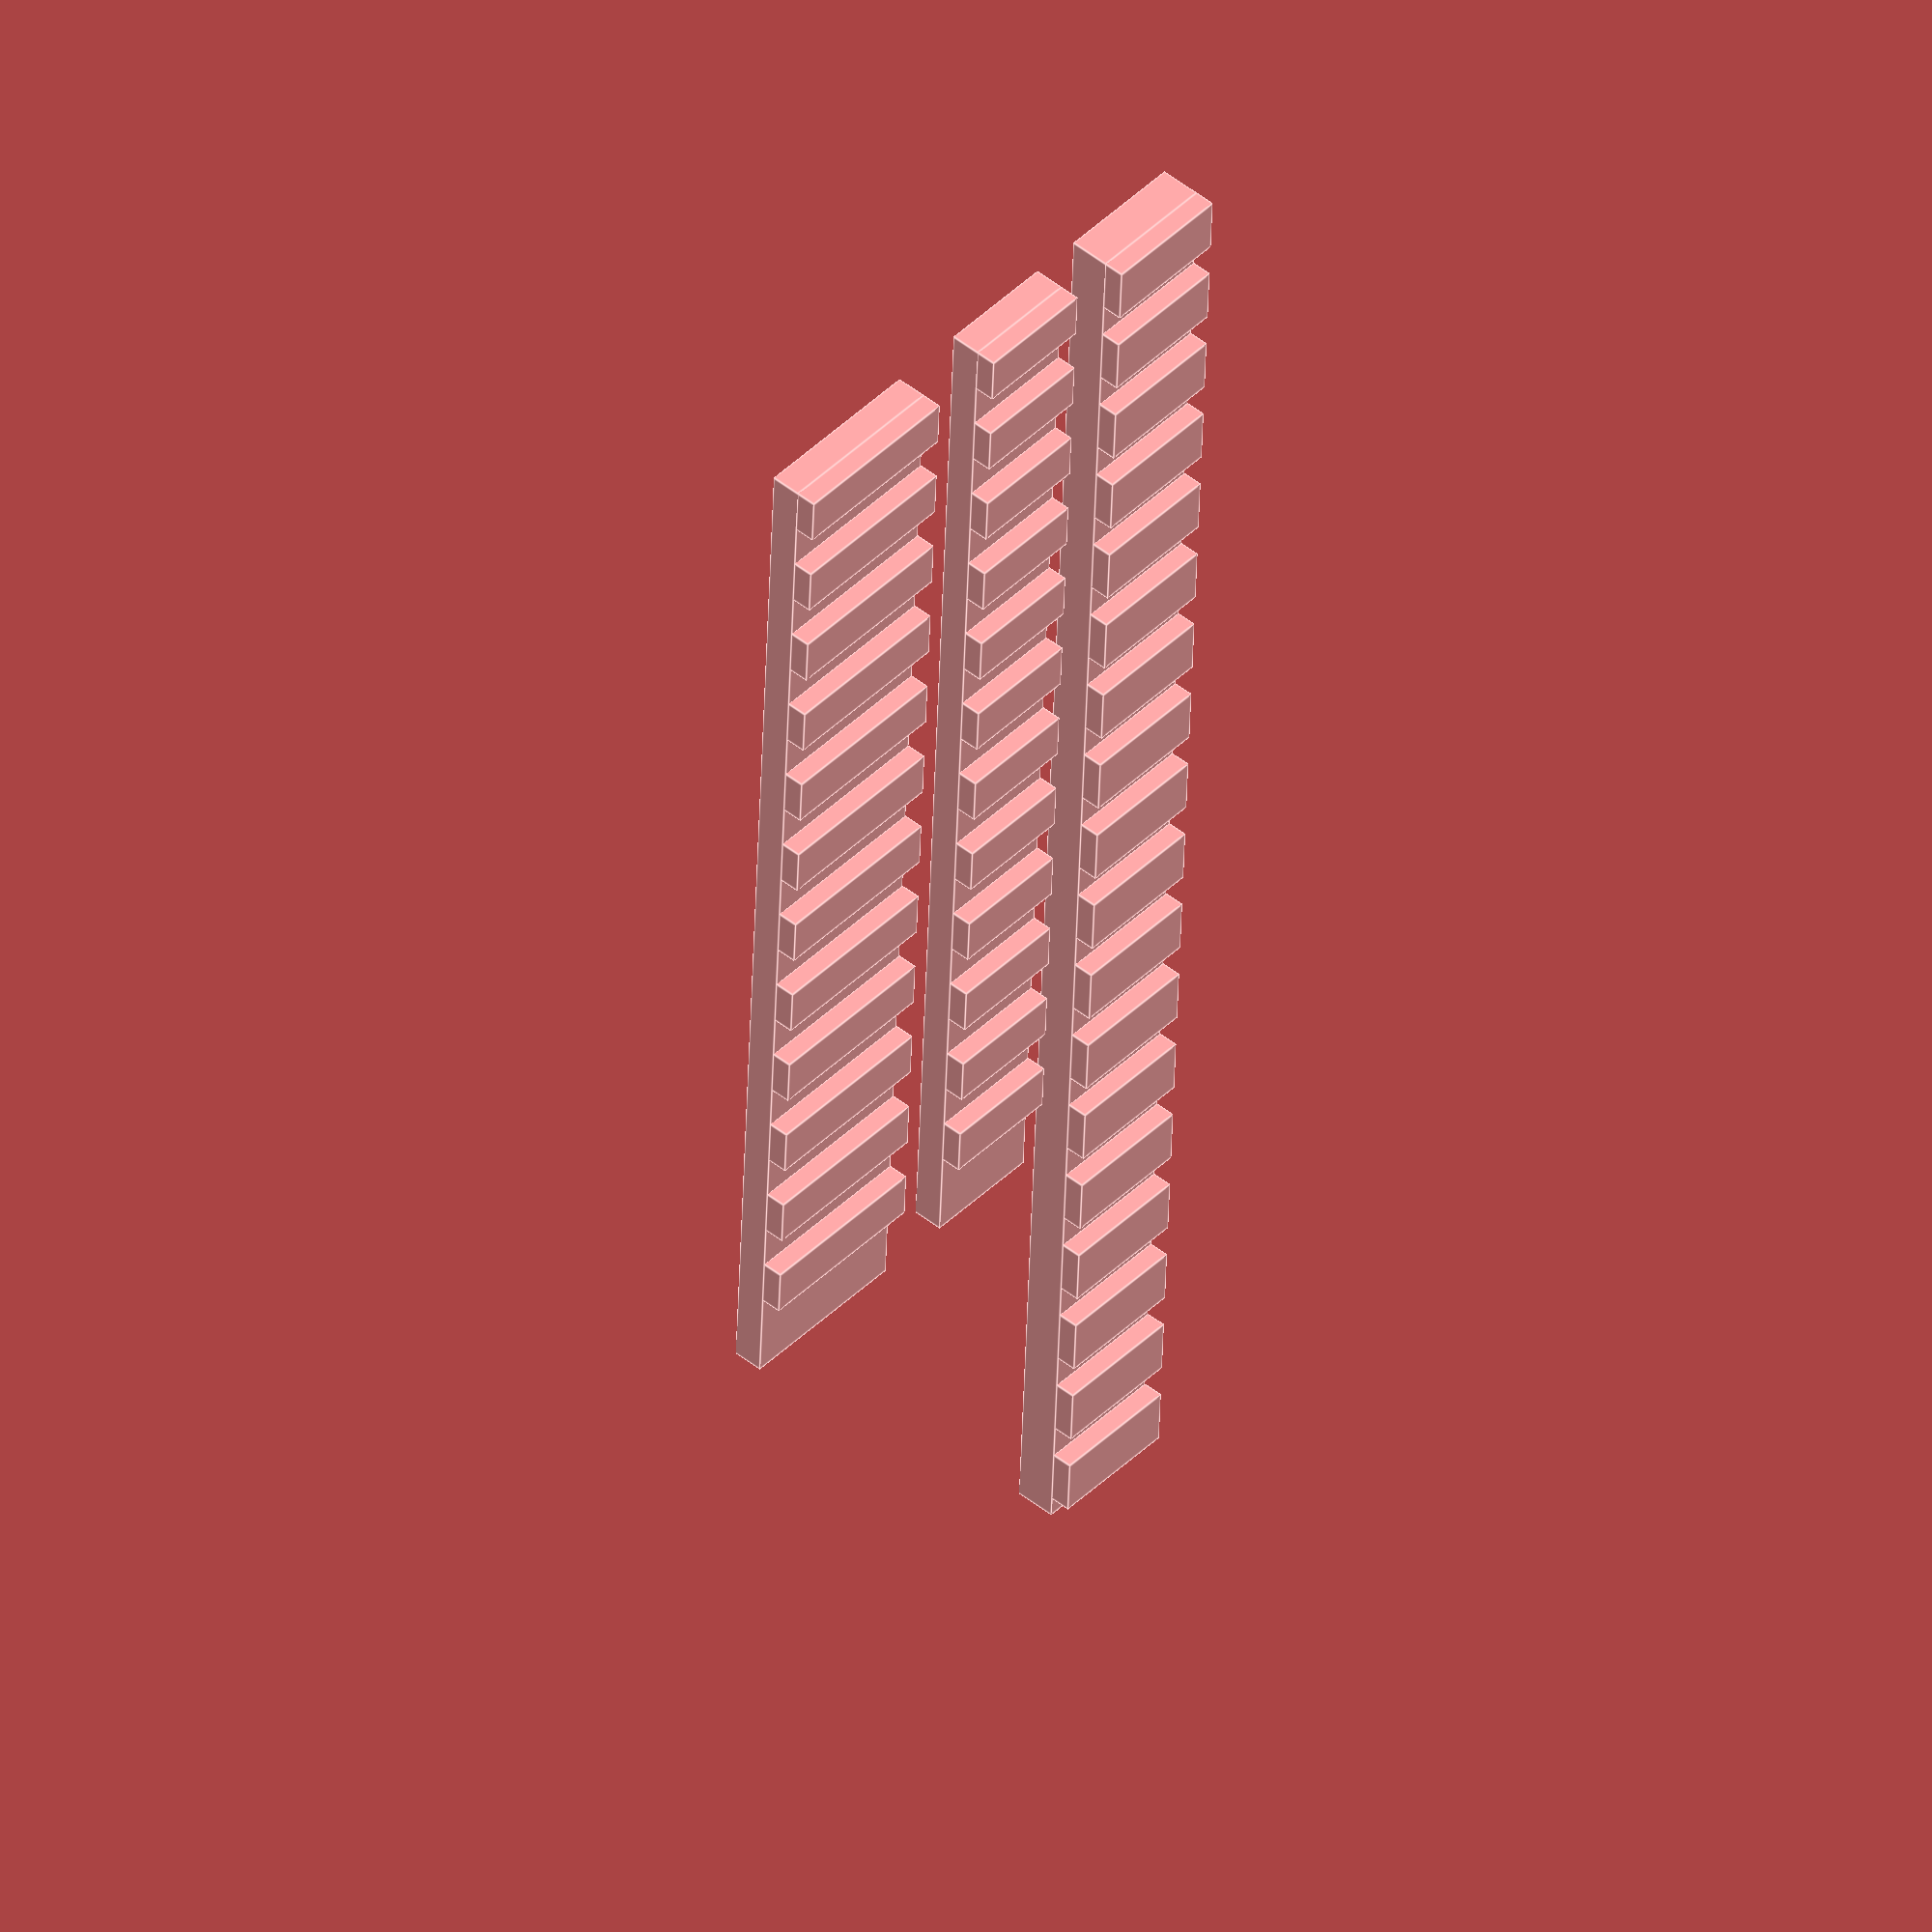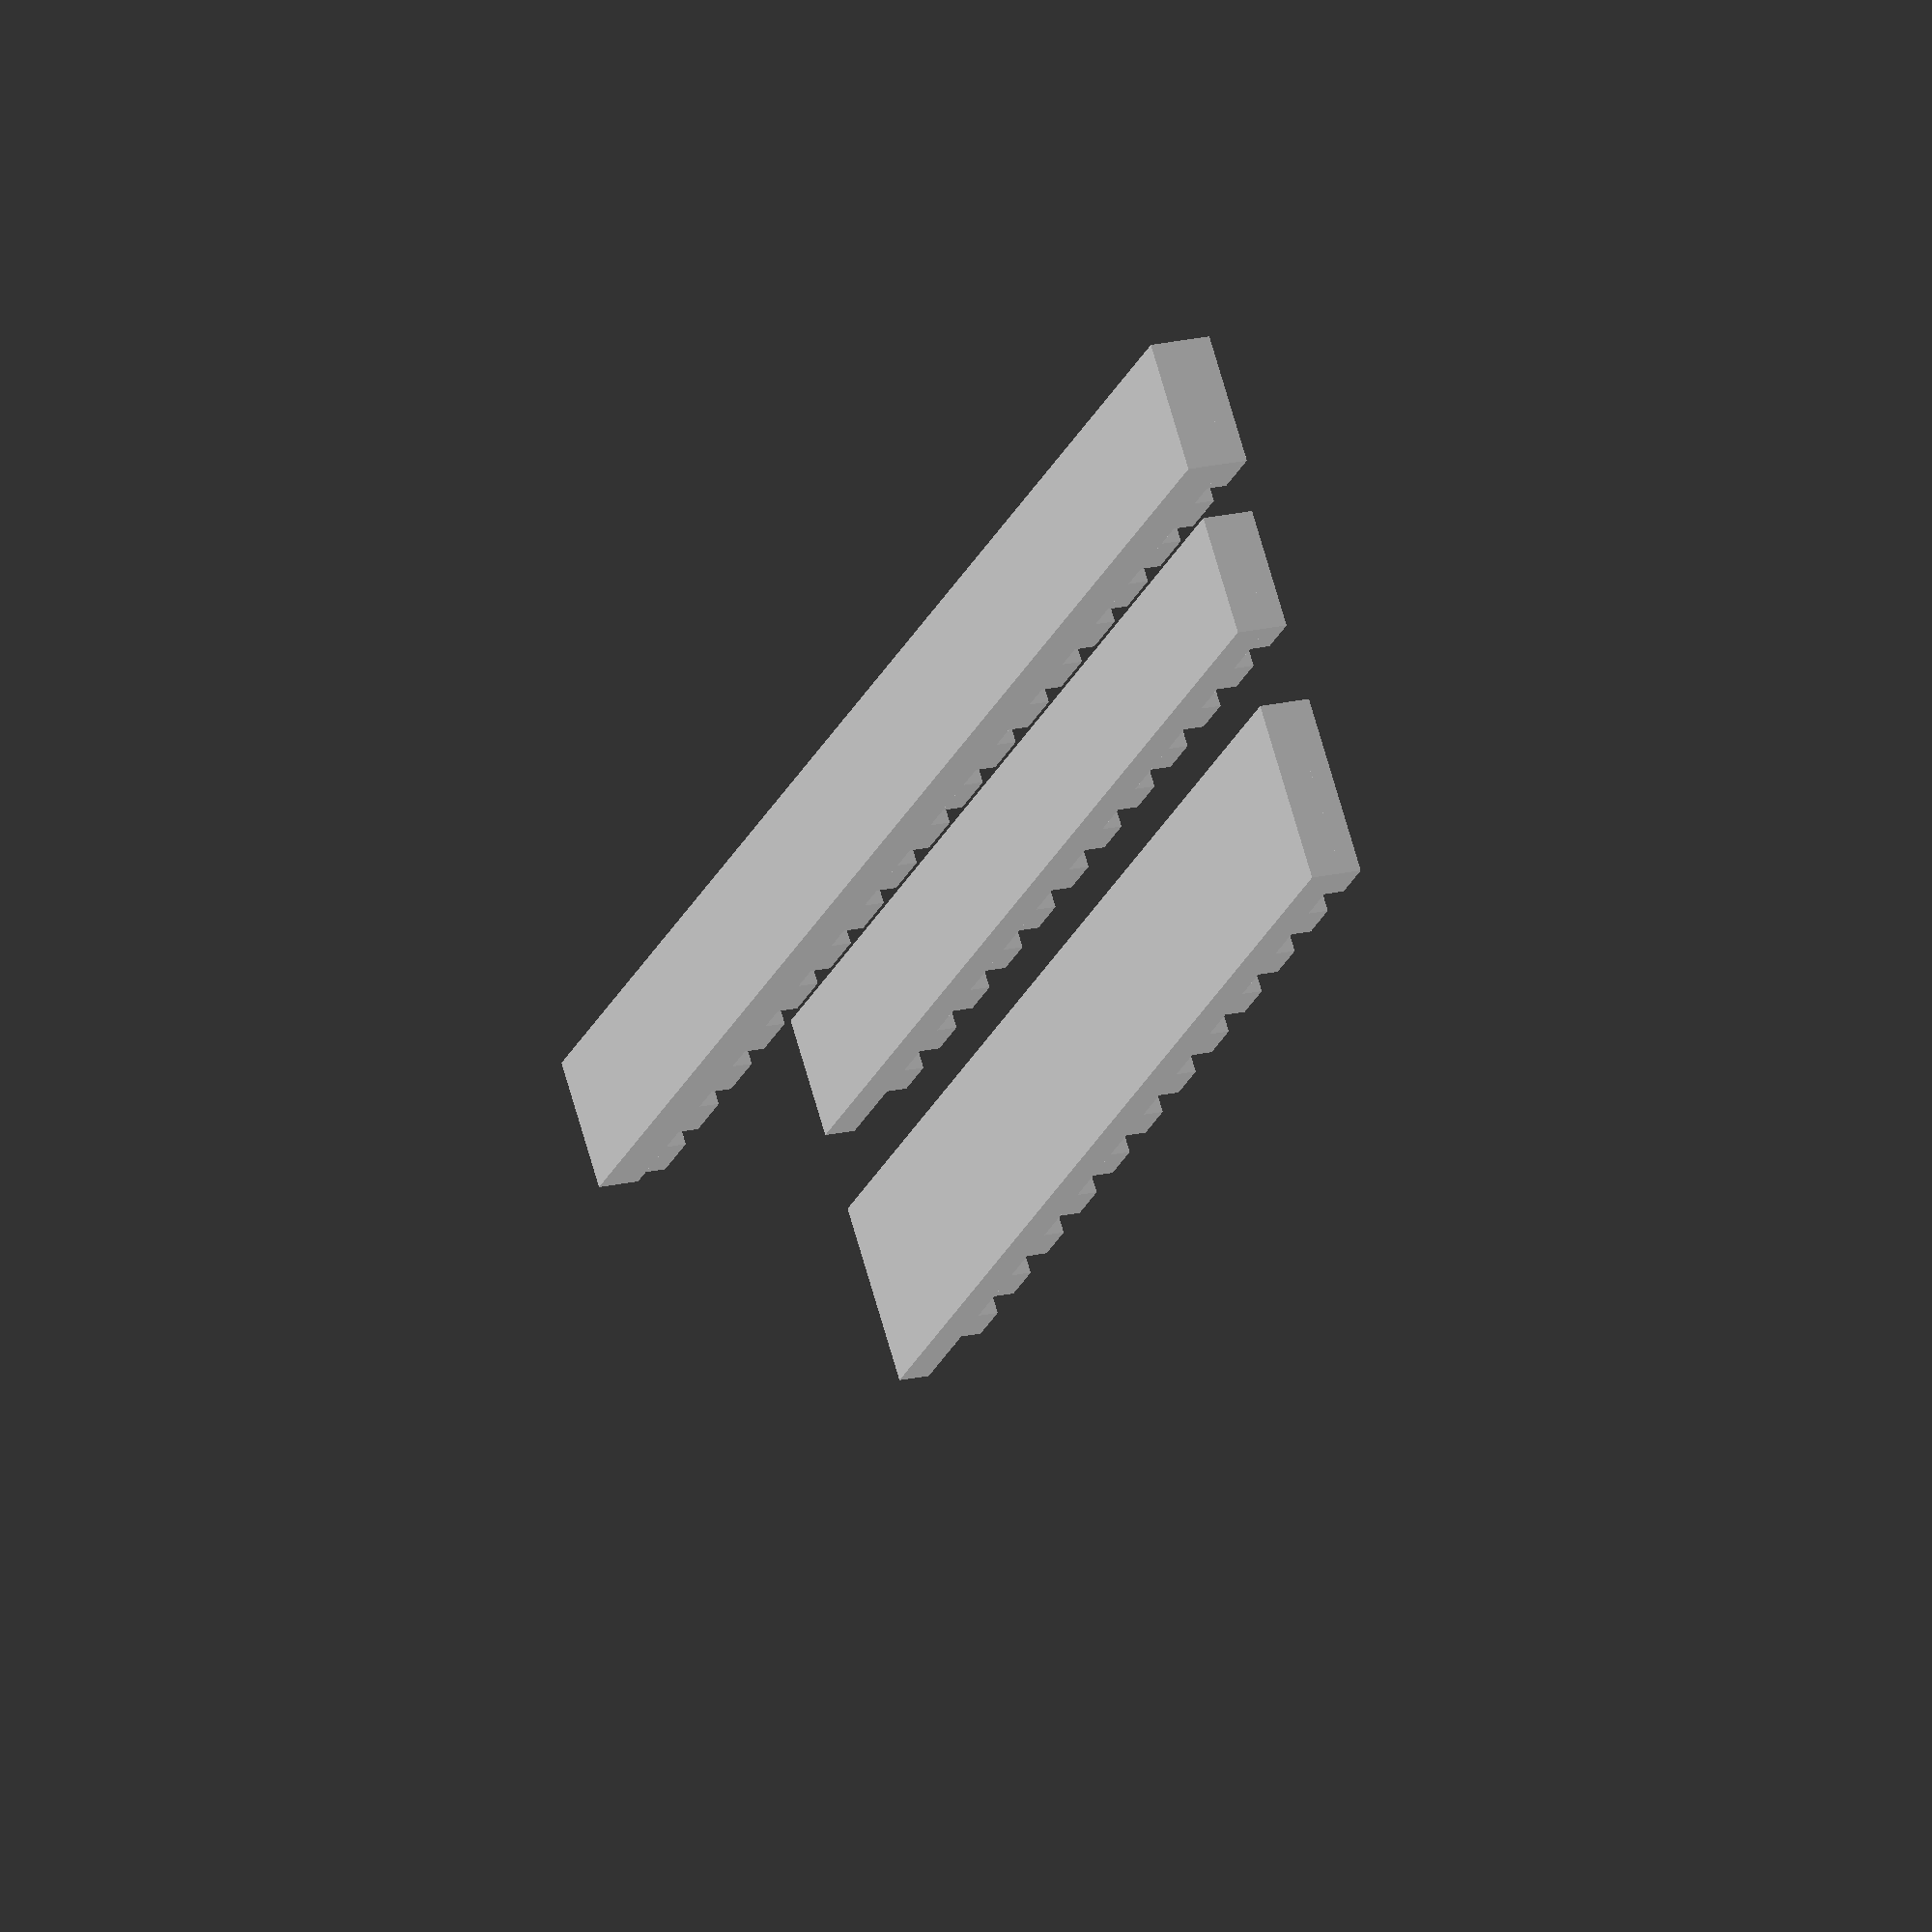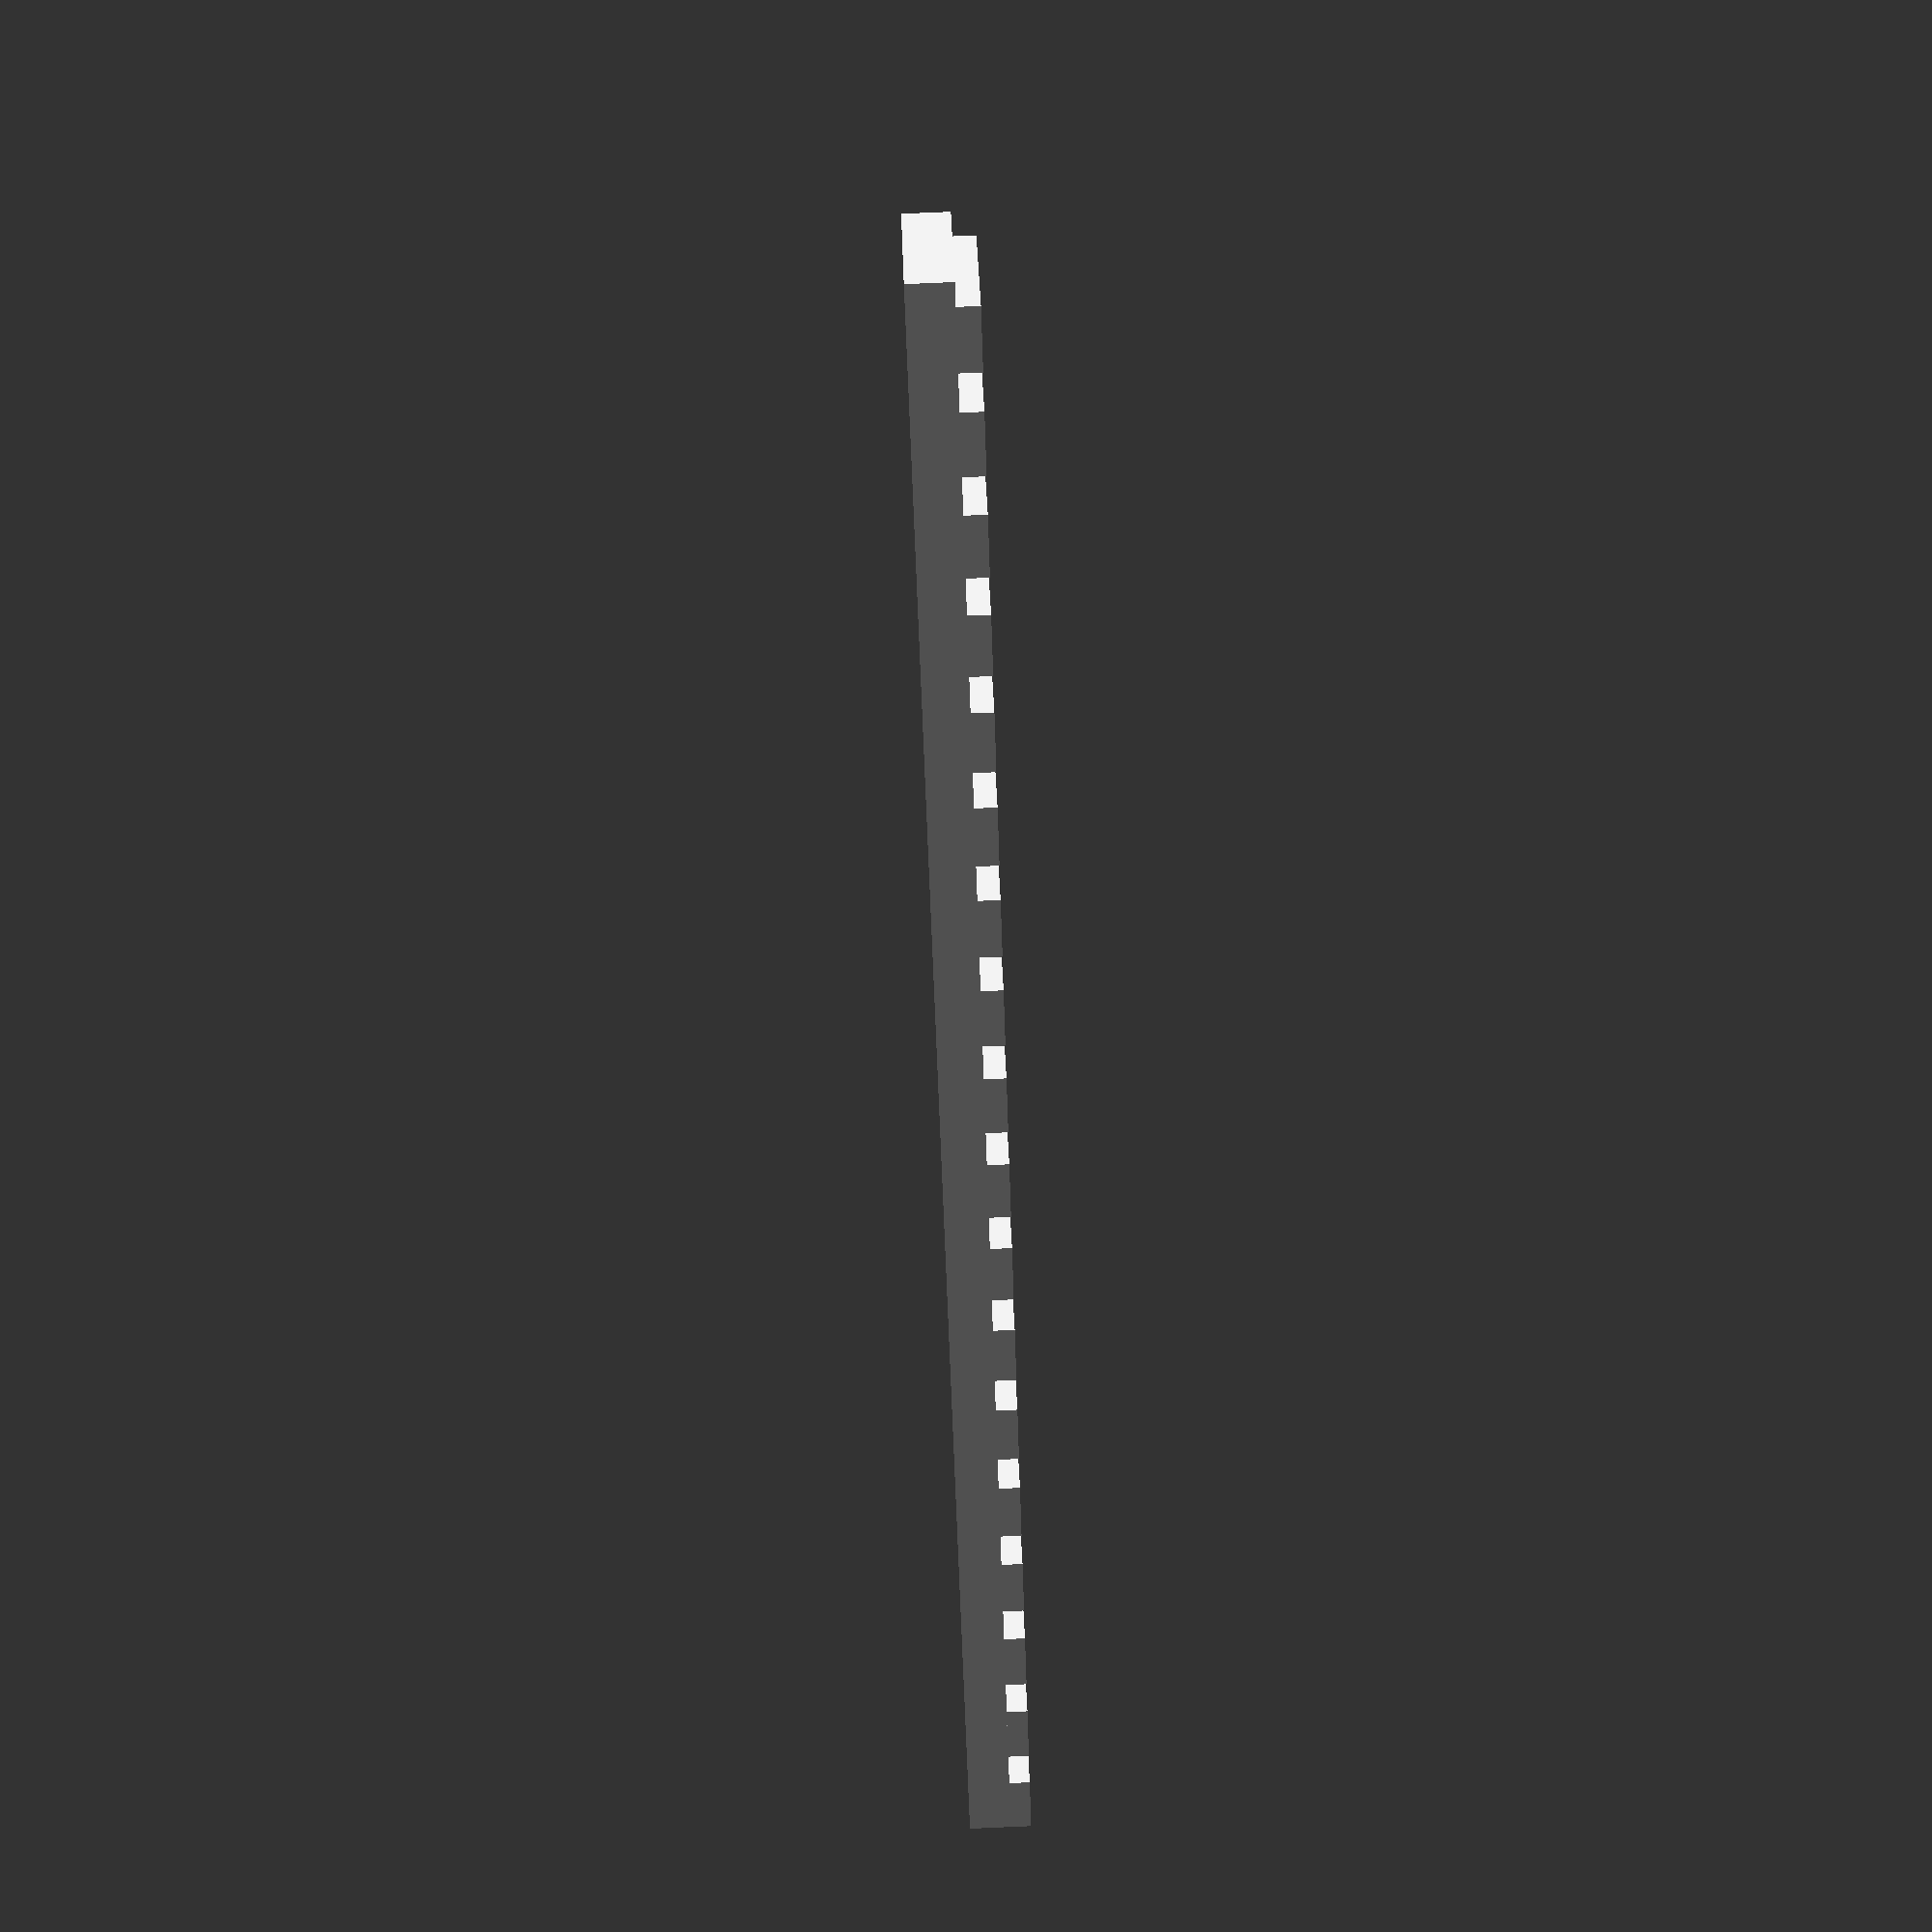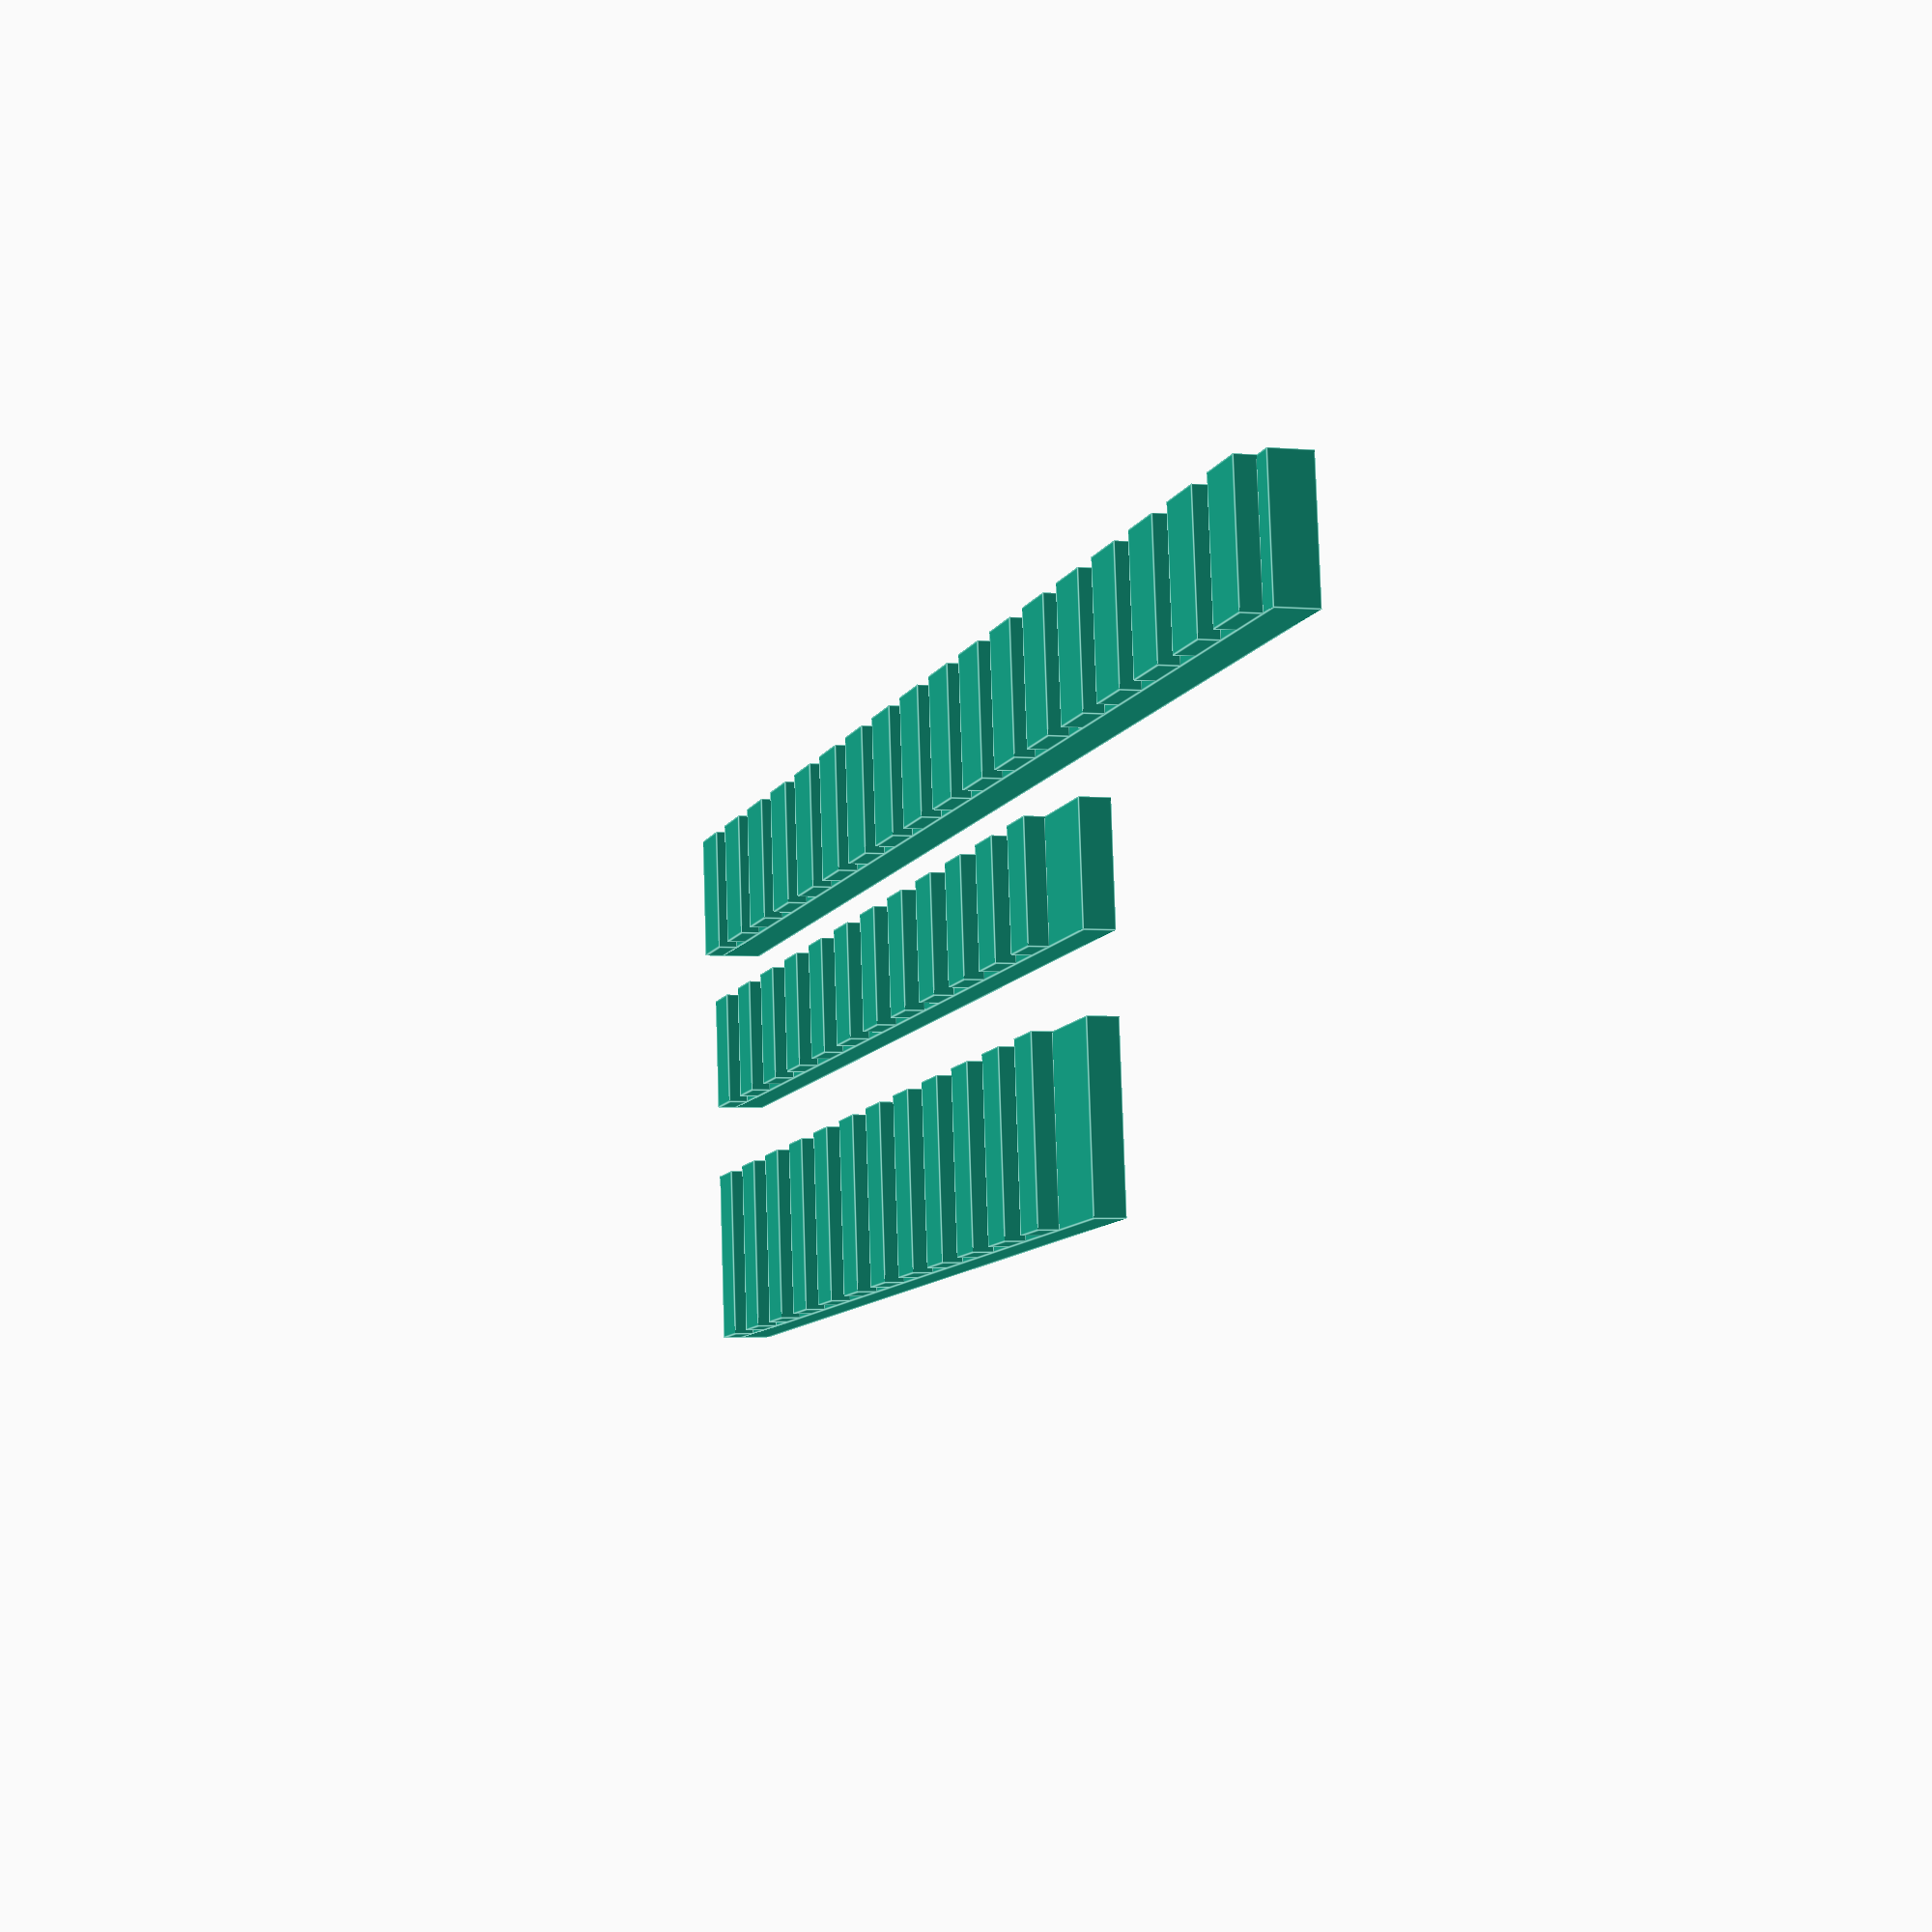
<openscad>
function 2XLBeltBaseHeight(3dPrinterTolerance=.4)= 1.4 + 3dPrinterTolerance;
function 2XLBeltGripHeight(3dPrinterTolerance=.4)= 2.6 + 3dPrinterTolerance;
function 2XLBeltToothWidth(3dPrinterTolerance=.4)= 2.5 + 3dPrinterTolerance;
function 2XLBeltSpaceWidth(3dPrinterTolerance=.4)= 3.1 + 3dPrinterTolerance;
function 2XLBeltWidth(3dPrinterTolerance=.4)= 6.6 + 3dPrinterTolerance;
function 2XLBeltPitch(3dPrinterTolerance=0)= 5 + 3dPrinterTolerance;


function 2XLBeltAvgHeight(3dPrinterTolerance=.4)=(2XLBeltBaseHeight()+2XLBeltGripHeight()*2)/3;


module 2XLTimingBelt(Length=70, 3dPrinterTolerance=.4) {
	cube([Length,2XLBeltWidth(3dPrinterTolerance),2XLBeltBaseHeight(3dPrinterTolerance)]) ;
	for (inc = [0:(2XLBeltToothWidth(3dPrinterTolerance)
+2XLBeltSpaceWidth(0)-3dPrinterTolerance):Length-2XLBeltToothWidth(3dPrinterTolerance)
]) translate([inc,0,2XLBeltBaseHeight(3dPrinterTolerance)-0.01]) cube([2XLBeltToothWidth(3dPrinterTolerance)
,2XLBeltWidth(3dPrinterTolerance),(2XLBeltGripHeight(3dPrinterTolerance)-2XLBeltBaseHeight(3dPrinterTolerance))]) ;
}

2XLTimingBelt();

translate([0,10,0])
2XLTimingBelt(100, 1);

module 2XLTimingBeltSlot(Length=70, 3dPrinterTolerance=.4) {
	cube([Length,2XLBeltWidth(3dPrinterTolerance)*1.5,2XLBeltBaseHeight(3dPrinterTolerance)]) ;
	for (inc = [0:(2XLBeltToothWidth(3dPrinterTolerance)
+2XLBeltSpaceWidth(0)-3dPrinterTolerance):Length-2XLBeltToothWidth(3dPrinterTolerance)
]) translate([inc,0,2XLBeltBaseHeight(3dPrinterTolerance)-0.01]) cube([2XLBeltToothWidth(3dPrinterTolerance)
,2XLBeltWidth(3dPrinterTolerance)*1.5,(2XLBeltGripHeight(3dPrinterTolerance)-2XLBeltBaseHeight(3dPrinterTolerance))]) ;
}

translate([0,-15,0])
2XLTimingBeltSlot();
</openscad>
<views>
elev=312.1 azim=92.6 roll=311.8 proj=o view=edges
elev=342.1 azim=40.0 roll=244.7 proj=o view=wireframe
elev=96.9 azim=138.8 roll=272.4 proj=p view=solid
elev=3.2 azim=353.9 roll=72.4 proj=p view=edges
</views>
